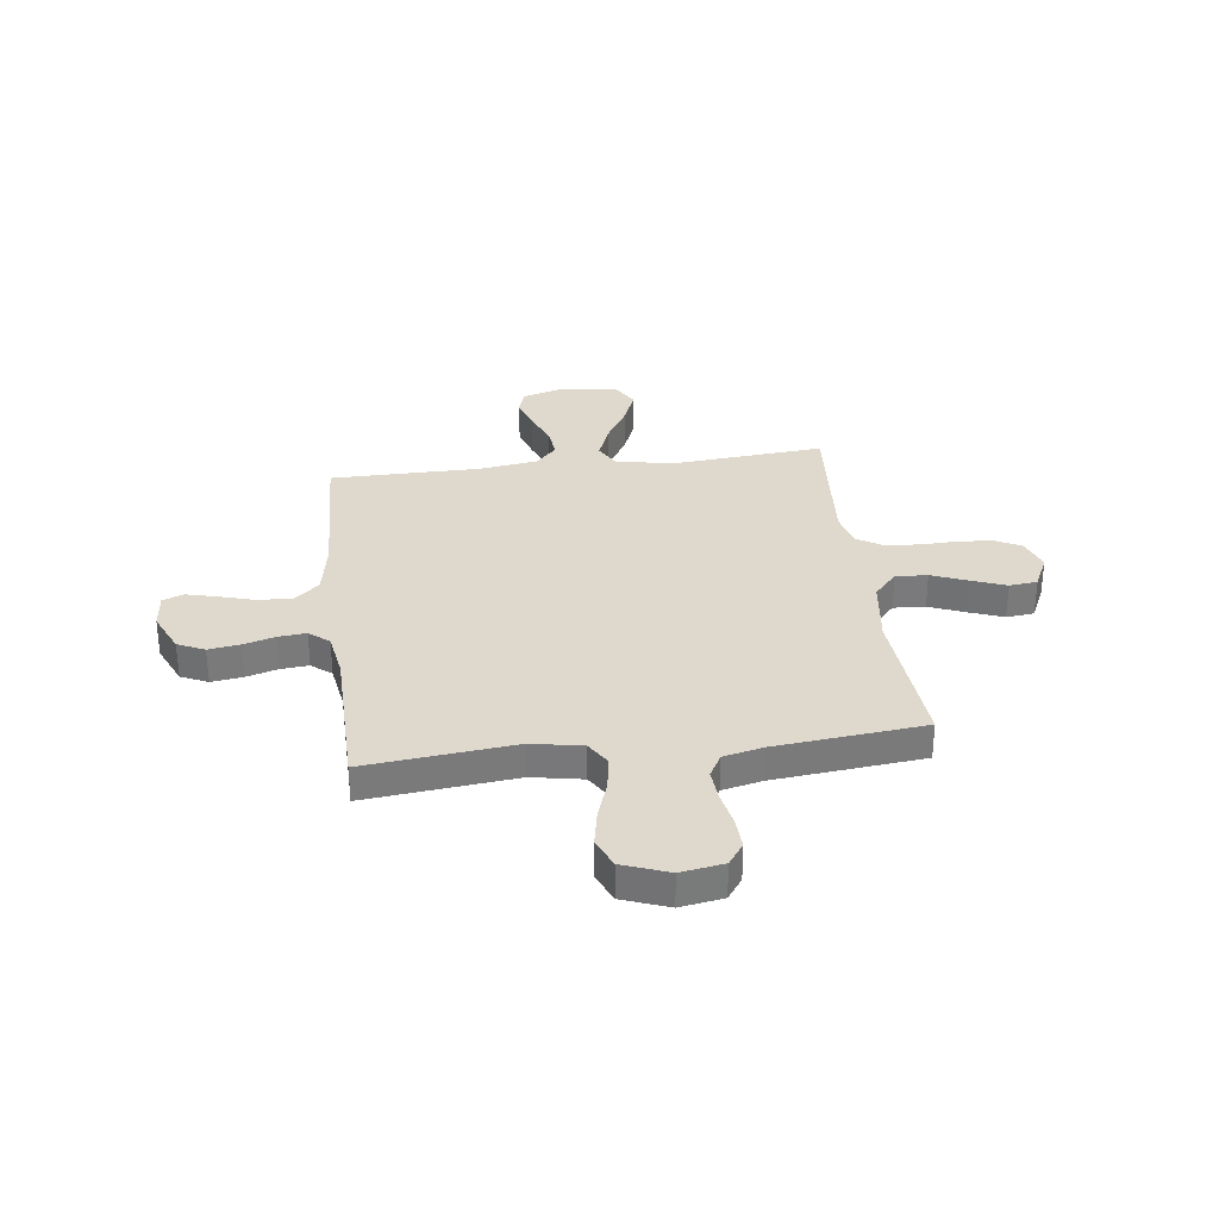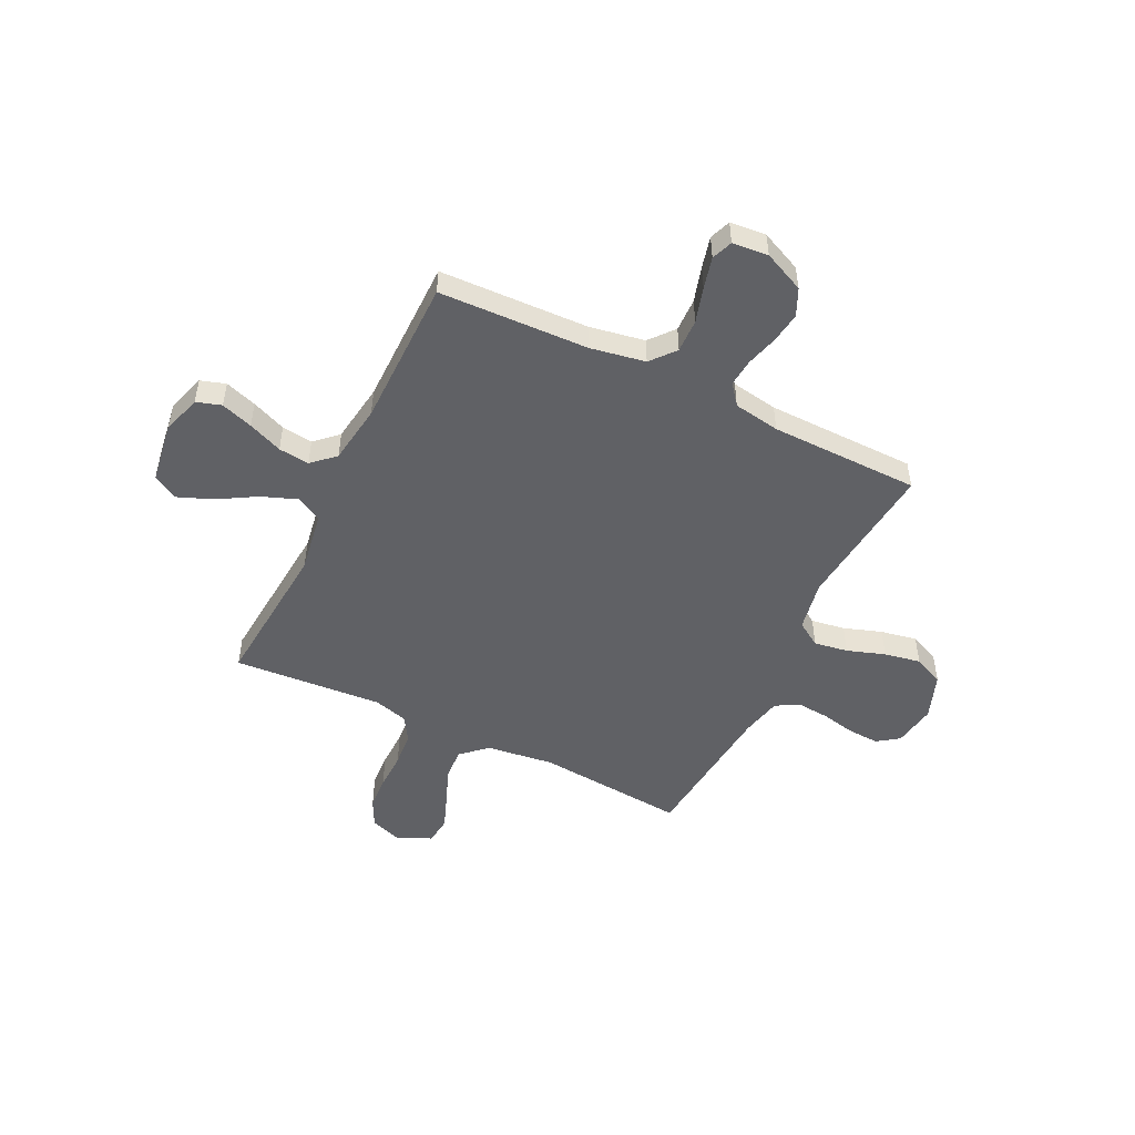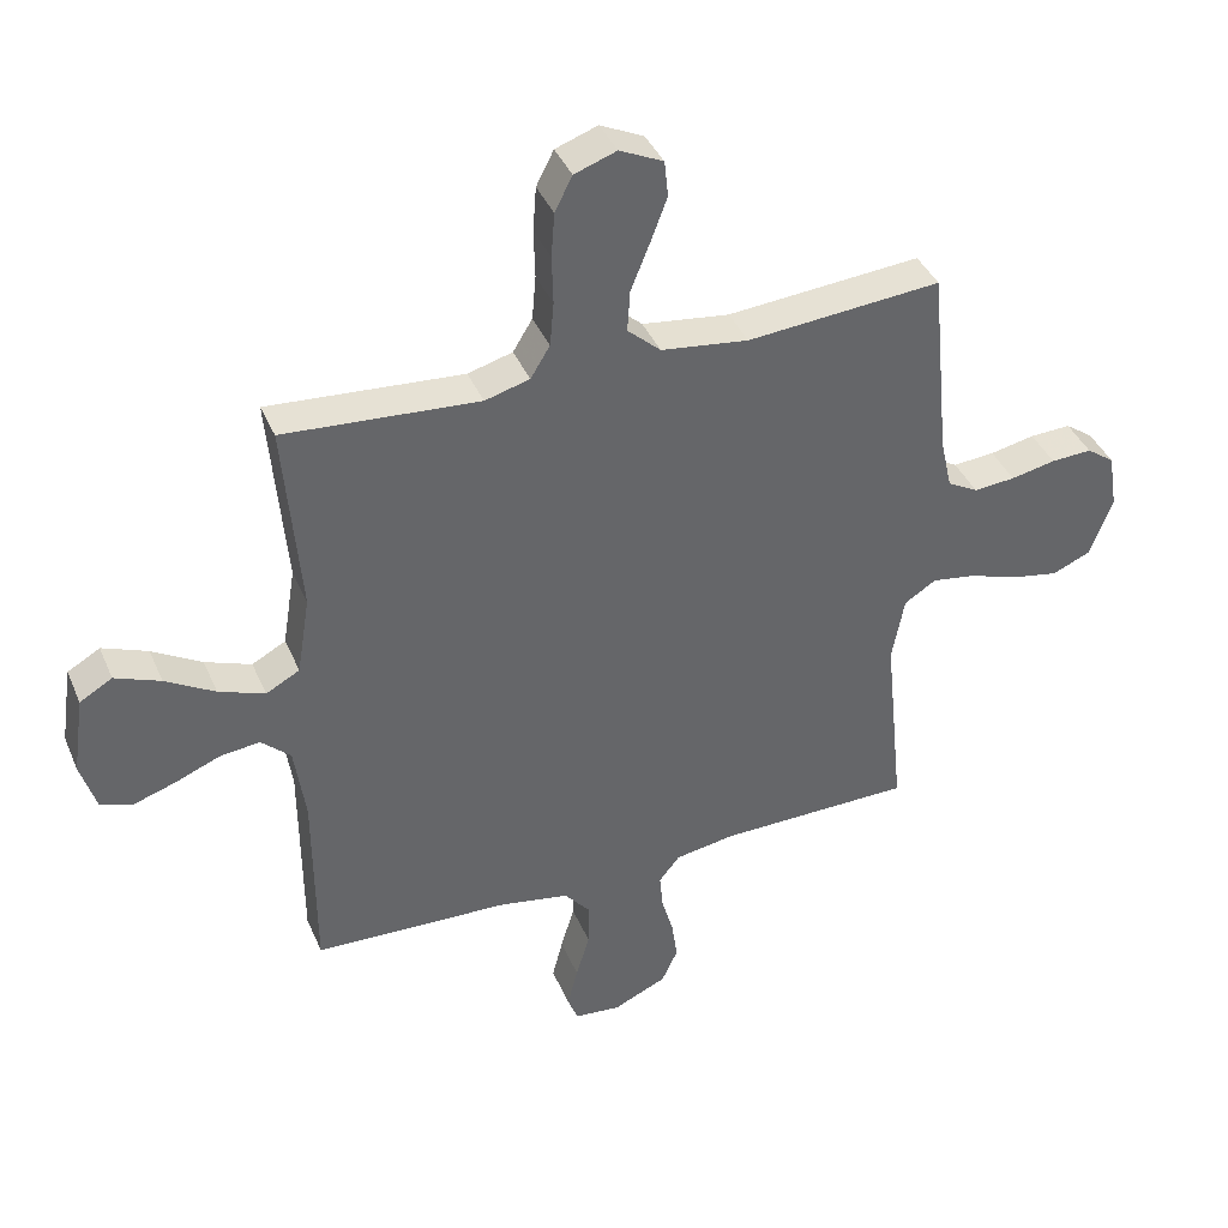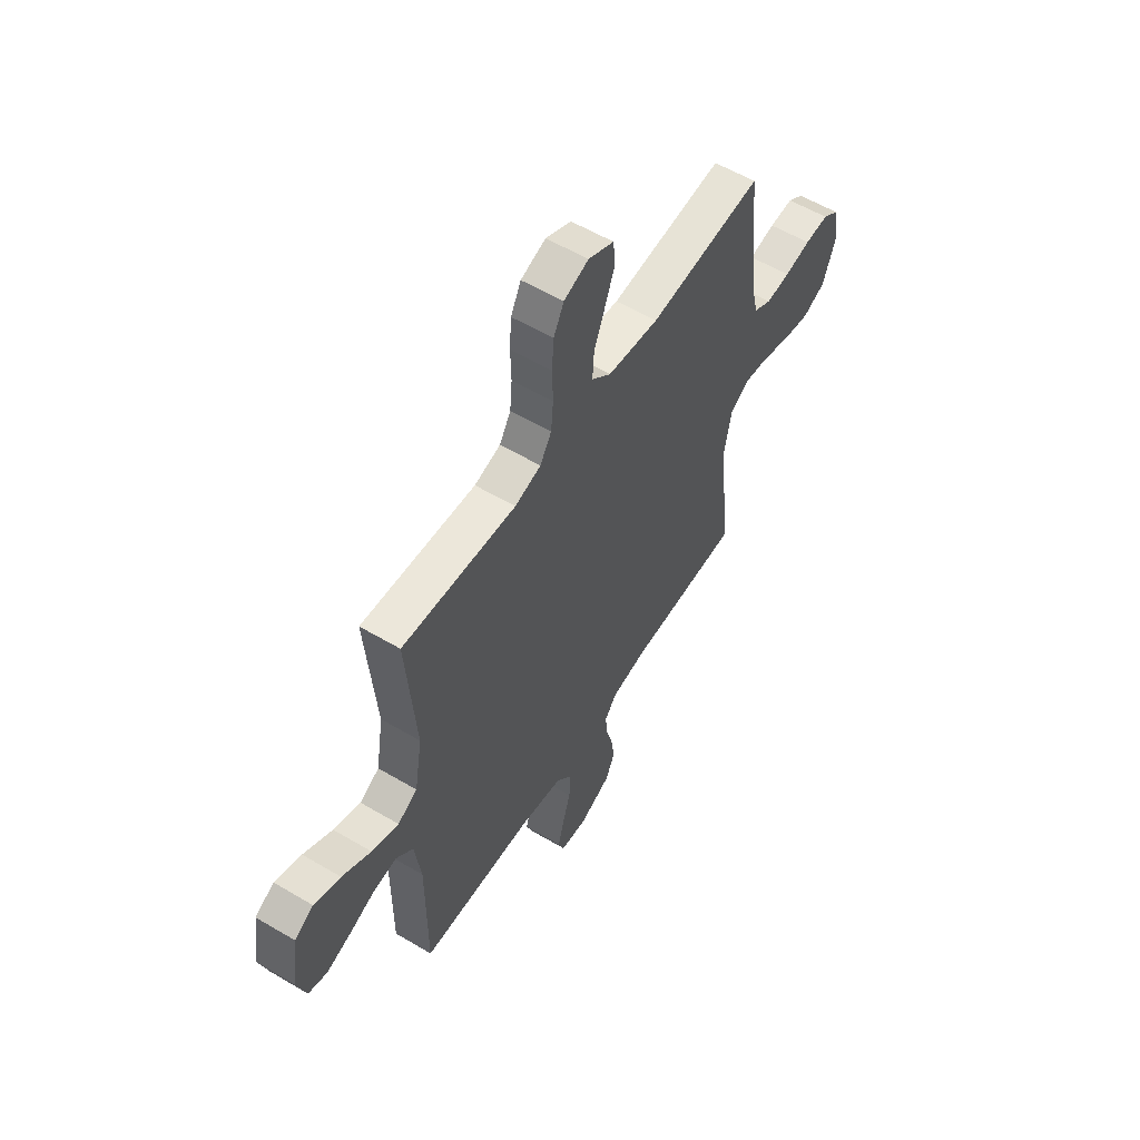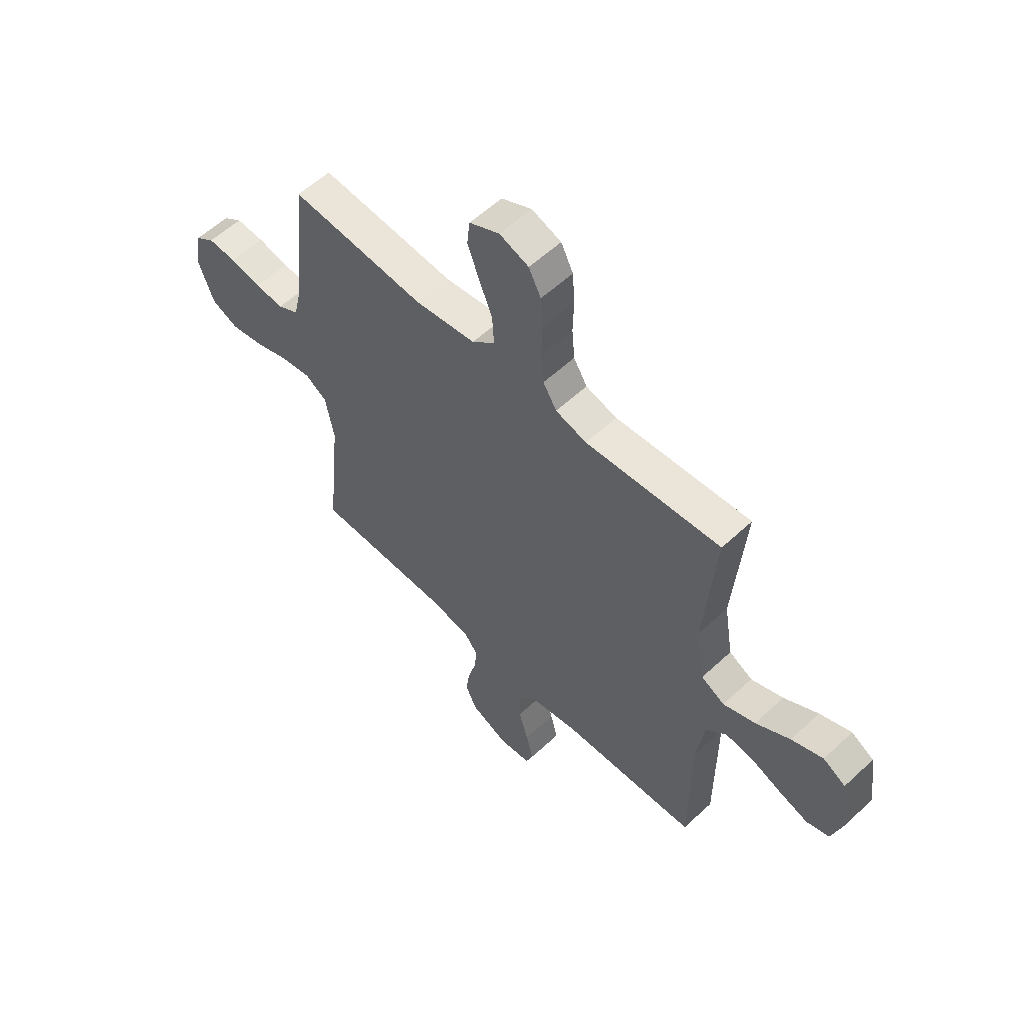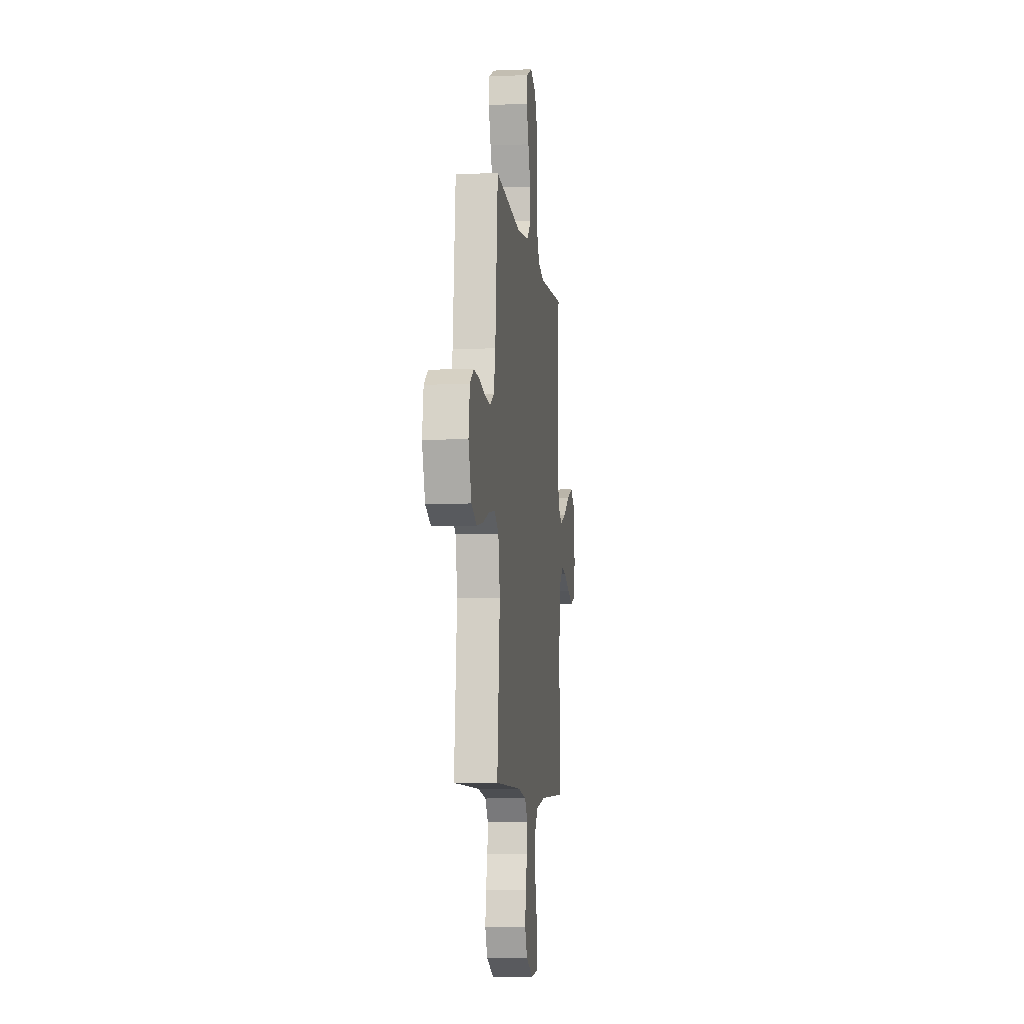
<metadata>
{"format":"obj","ext":"obj","renderer":"f3d","projection":"perspective","resolution":1024,"background":"white","views":[{"elev":32.1,"azim":-97.2,"up":"+Y"},{"elev":-50.4,"azim":153.9,"up":"+Y"},{"elev":39.8,"azim":158.2,"up":"+Z"},{"elev":57.3,"azim":121.6,"up":"+Z"},{"elev":57.1,"azim":45.9,"up":"+Z"},{"elev":-7.5,"azim":-83.2,"up":"+Z"}]}
</metadata>
<code>
v -0.5 0.07 -0.5
v -0.469 0.07 -0.2
v -0.488 0.07 -0.098
v -0.537 0.07 -0.067
v -0.605 0.07 -0.078
v -0.681 0.07 -0.104
v -0.754 0.07 -0.118
v -0.814 0.07 -0.092
v -0.848 0.07 0
v -0.834 0.07 0.086
v -0.791 0.07 0.117
v -0.728 0.07 0.114
v -0.659 0.07 0.1
v -0.595 0.07 0.095
v -0.548 0.07 0.121
v -0.53 0.07 0.2
v -0.5 0.07 0.5
v -0.2 0.07 0.476
v -0.065 0.07 0.494
v -0.014 0.07 0.54
v -0.018 0.07 0.604
v -0.047 0.07 0.676
v -0.073 0.07 0.745
v -0.067 0.07 0.801
v 0 0.07 0.833
v 0.065 0.07 0.81
v 0.092 0.07 0.757
v 0.097 0.07 0.688
v 0.095 0.07 0.613
v 0.101 0.07 0.545
v 0.131 0.07 0.496
v 0.2 0.07 0.477
v 0.5 0.07 0.5
v 0.475 0.07 0.2
v 0.495 0.07 0.078
v 0.547 0.07 0.05
v 0.618 0.07 0.077
v 0.694 0.07 0.122
v 0.764 0.07 0.15
v 0.814 0.07 0.121
v 0.832 0.07 0
v 0.808 0.07 -0.079
v 0.758 0.07 -0.095
v 0.694 0.07 -0.074
v 0.625 0.07 -0.046
v 0.563 0.07 -0.039
v 0.518 0.07 -0.081
v 0.501 0.07 -0.2
v 0.5 0.07 -0.5
v 0.2 0.07 -0.512
v 0.09 0.07 -0.532
v 0.049 0.07 -0.581
v 0.051 0.07 -0.648
v 0.072 0.07 -0.719
v 0.088 0.07 -0.782
v 0.072 0.07 -0.824
v 0 0.07 -0.831
v -0.082 0.07 -0.794
v -0.107 0.07 -0.74
v -0.098 0.07 -0.677
v -0.08 0.07 -0.614
v -0.075 0.07 -0.558
v -0.107 0.07 -0.518
v -0.2 0.07 -0.503
v -0.5 0 -0.5
v -0.469 0 -0.2
v -0.488 0 -0.098
v -0.537 0 -0.067
v -0.605 0 -0.078
v -0.681 0 -0.104
v -0.754 0 -0.118
v -0.814 0 -0.092
v -0.848 0 0
v -0.834 0 0.086
v -0.791 0 0.117
v -0.728 0 0.114
v -0.659 0 0.1
v -0.595 0 0.095
v -0.548 0 0.121
v -0.53 0 0.2
v -0.5 0 0.5
v -0.2 0 0.476
v -0.065 0 0.494
v -0.014 0 0.54
v -0.018 0 0.604
v -0.047 0 0.676
v -0.073 0 0.745
v -0.067 0 0.801
v 0 0 0.833
v 0.065 0 0.81
v 0.092 0 0.757
v 0.097 0 0.688
v 0.095 0 0.613
v 0.101 0 0.545
v 0.131 0 0.496
v 0.2 0 0.477
v 0.5 0 0.5
v 0.475 0 0.2
v 0.495 0 0.078
v 0.547 0 0.05
v 0.618 0 0.077
v 0.694 0 0.122
v 0.764 0 0.15
v 0.814 0 0.121
v 0.832 0 0
v 0.808 0 -0.079
v 0.758 0 -0.095
v 0.694 0 -0.074
v 0.625 0 -0.046
v 0.563 0 -0.039
v 0.518 0 -0.081
v 0.501 0 -0.2
v 0.5 0 -0.5
v 0.2 0 -0.512
v 0.09 0 -0.532
v 0.049 0 -0.581
v 0.051 0 -0.648
v 0.072 0 -0.719
v 0.088 0 -0.782
v 0.072 0 -0.824
v 0 0 -0.831
v -0.082 0 -0.794
v -0.107 0 -0.74
v -0.098 0 -0.677
v -0.08 0 -0.614
v -0.075 0 -0.558
v -0.107 0 -0.518
v -0.2 0 -0.503
f 58 59 60 61
f 58 61 62
f 57 58 62
f 56 57 62
f 53 54 55 56
f 53 56 62
f 52 53 62 63
f 48 49 50
f 47 48 50 51
f 42 43 44 45
f 40 41 42 45
f 40 45 46
f 37 38 39 40
f 36 37 40 46
f 35 36 46 47
f 32 33 34
f 31 32 34 35
f 26 27 28 29
f 26 29 30
f 25 26 30
f 24 25 30
f 21 22 23 24
f 21 24 30 31
f 16 17 18
f 15 16 18 19
f 10 11 12 13
f 10 13 14
f 9 10 14
f 8 9 14
f 5 6 7 8
f 4 5 8 14
f 3 4 14 15
f 64 1 2
f 63 64 2 3
f 51 52 63 3
f 20 21 31 35
f 19 20 35 47
f 19 47 51
f 3 15 19 51
f 125 124 123 122
f 126 125 122
f 126 122 121
f 126 121 120
f 120 119 118 117
f 126 120 117
f 127 126 117 116
f 114 113 112
f 115 114 112 111
f 109 108 107 106
f 109 106 105 104
f 110 109 104
f 104 103 102 101
f 110 104 101 100
f 111 110 100 99
f 98 97 96
f 99 98 96 95
f 93 92 91 90
f 94 93 90
f 94 90 89
f 94 89 88
f 88 87 86 85
f 95 94 88 85
f 82 81 80
f 83 82 80 79
f 77 76 75 74
f 78 77 74
f 78 74 73
f 78 73 72
f 72 71 70 69
f 78 72 69 68
f 79 78 68 67
f 66 65 128
f 67 66 128 127
f 67 127 116 115
f 99 95 85 84
f 111 99 84 83
f 115 111 83
f 115 83 79 67
f 1 65 66 2
f 2 66 67 3
f 3 67 68 4
f 4 68 69 5
f 5 69 70 6
f 6 70 71 7
f 7 71 72 8
f 8 72 73 9
f 9 73 74 10
f 10 74 75 11
f 11 75 76 12
f 12 76 77 13
f 13 77 78 14
f 14 78 79 15
f 15 79 80 16
f 16 80 81 17
f 17 81 82 18
f 18 82 83 19
f 19 83 84 20
f 20 84 85 21
f 21 85 86 22
f 22 86 87 23
f 23 87 88 24
f 24 88 89 25
f 25 89 90 26
f 26 90 91 27
f 27 91 92 28
f 28 92 93 29
f 29 93 94 30
f 30 94 95 31
f 31 95 96 32
f 32 96 97 33
f 33 97 98 34
f 34 98 99 35
f 35 99 100 36
f 36 100 101 37
f 37 101 102 38
f 38 102 103 39
f 39 103 104 40
f 40 104 105 41
f 41 105 106 42
f 42 106 107 43
f 43 107 108 44
f 44 108 109 45
f 45 109 110 46
f 46 110 111 47
f 47 111 112 48
f 48 112 113 49
f 49 113 114 50
f 50 114 115 51
f 51 115 116 52
f 52 116 117 53
f 53 117 118 54
f 54 118 119 55
f 55 119 120 56
f 56 120 121 57
f 57 121 122 58
f 58 122 123 59
f 59 123 124 60
f 60 124 125 61
f 61 125 126 62
f 62 126 127 63
f 63 127 128 64
f 64 128 65 1

</code>
